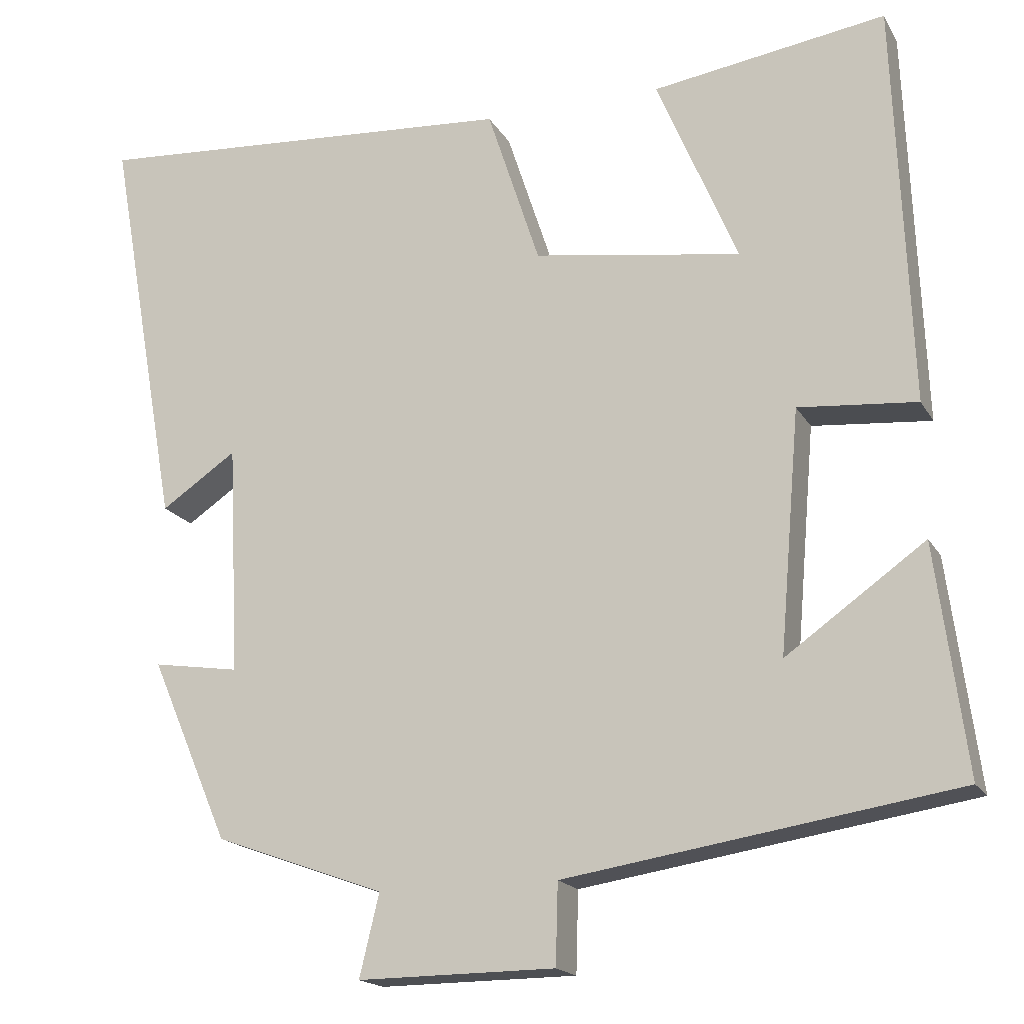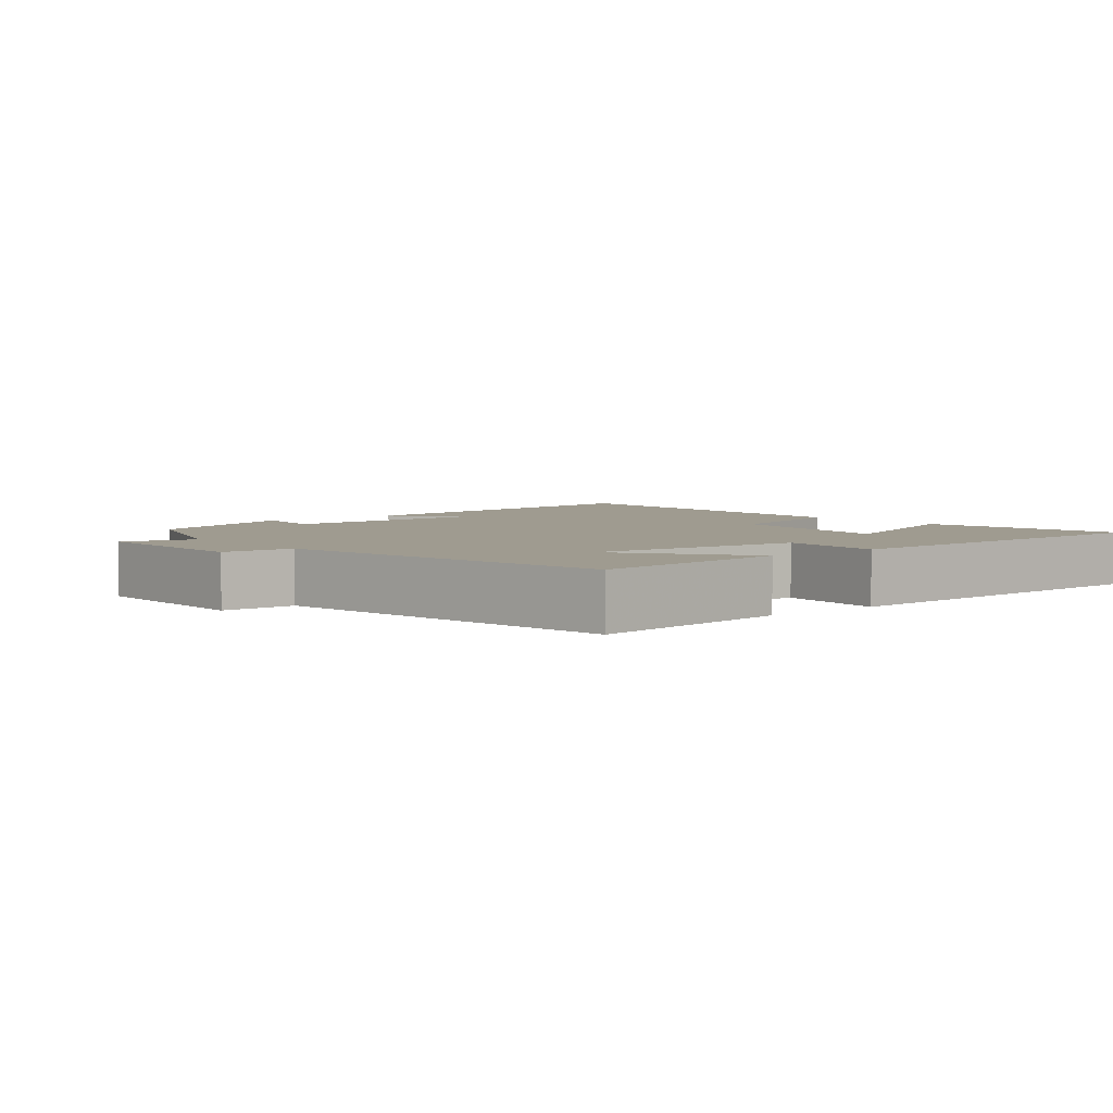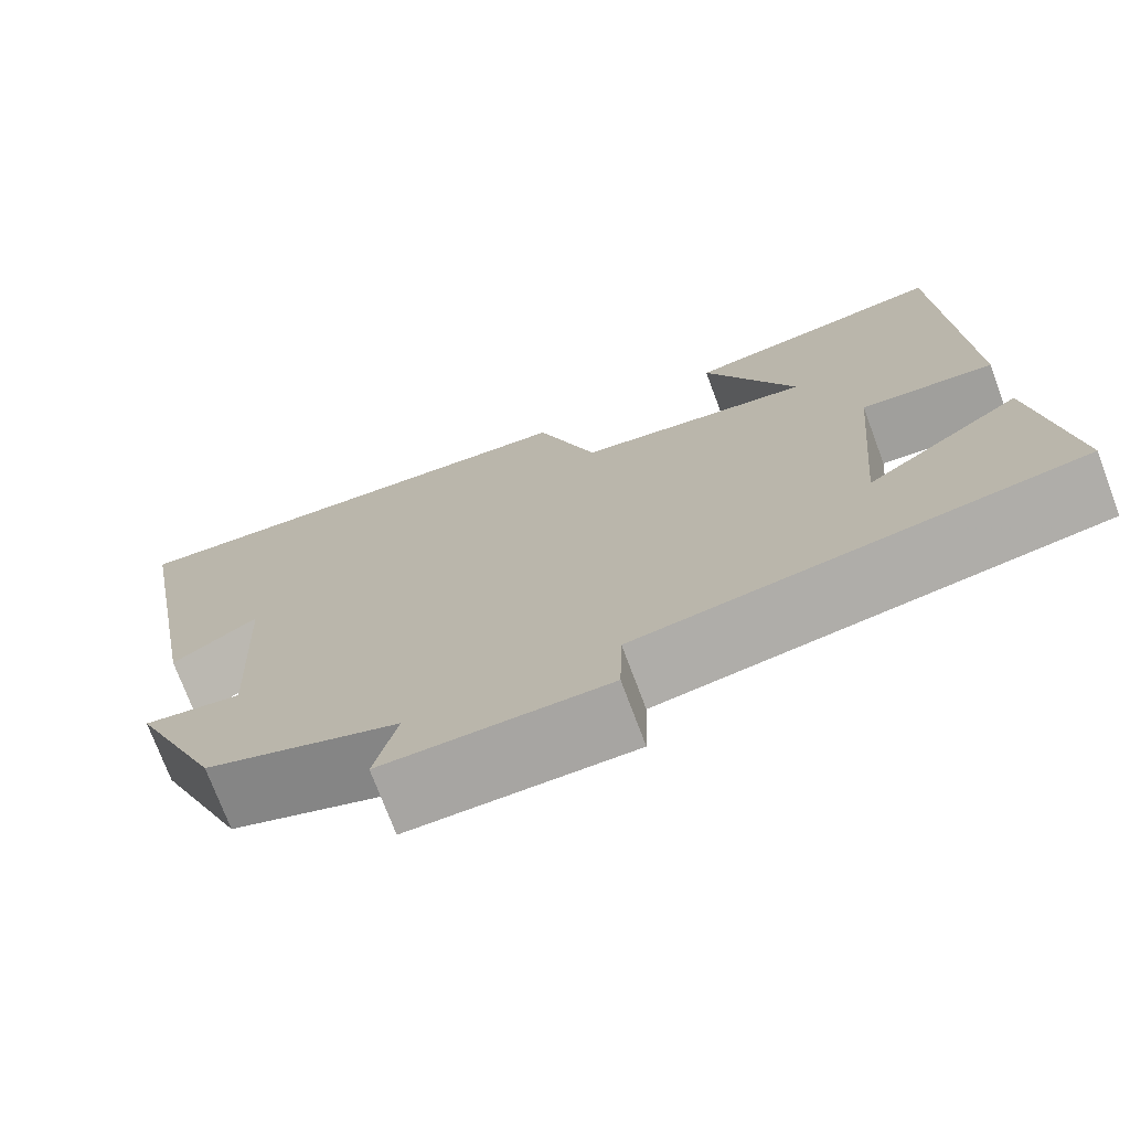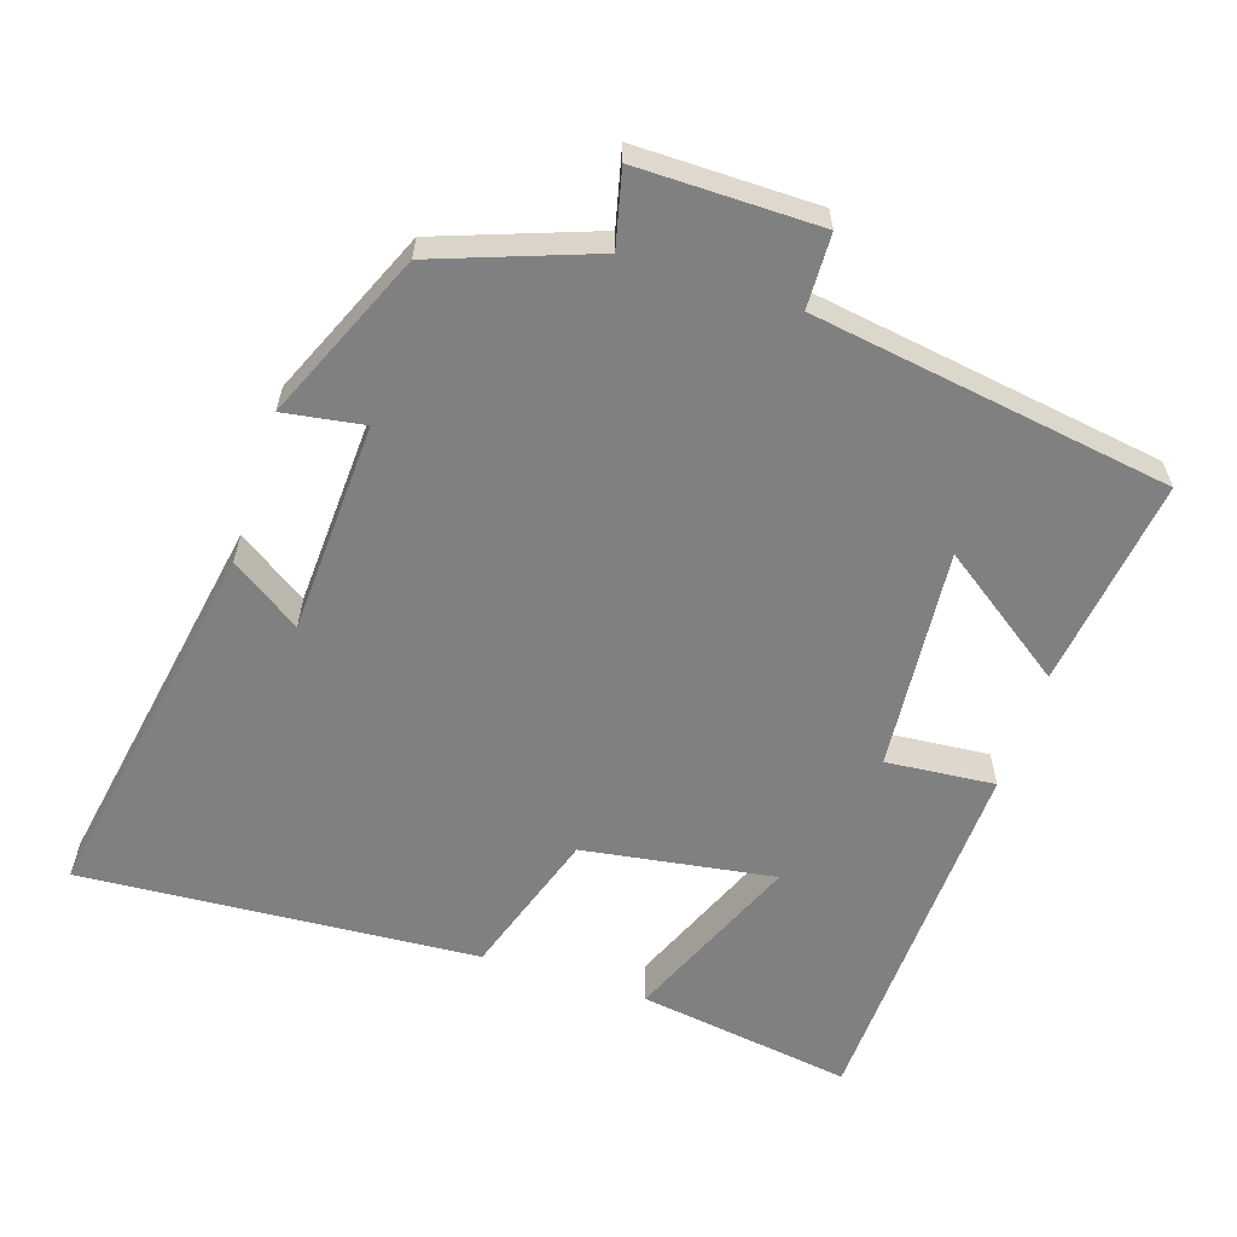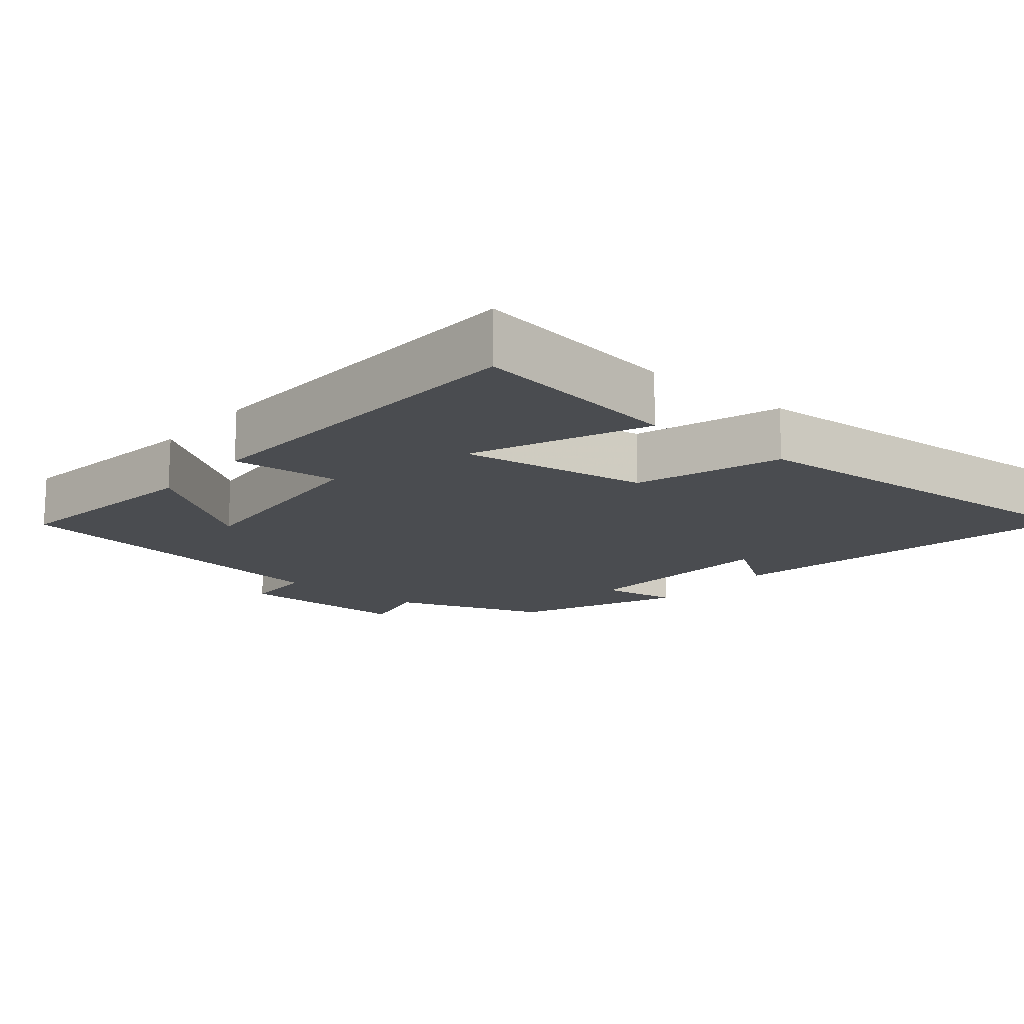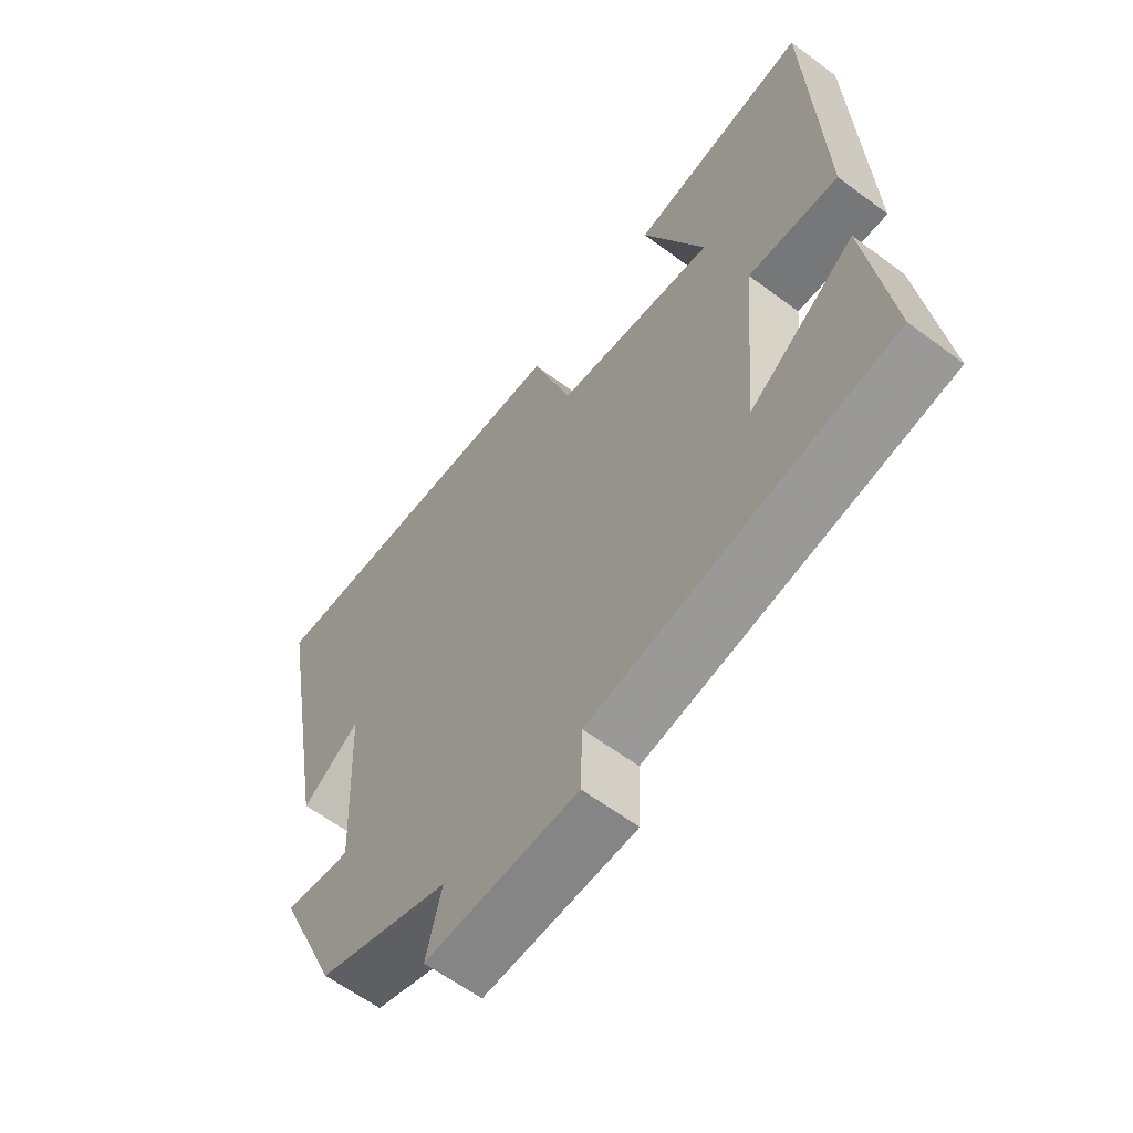
<metadata>
{"format":"obj","ext":"obj","renderer":"f3d","projection":"perspective","resolution":1024,"background":"white","views":[{"elev":-17.8,"azim":-158.7,"up":"+Z"},{"elev":4.1,"azim":-129.2,"up":"+Y"},{"elev":-73.7,"azim":-159.5,"up":"+Z"},{"elev":-60.0,"azim":162.0,"up":"+Y"},{"elev":-15.1,"azim":-39.8,"up":"+Y"},{"elev":-61.4,"azim":-127.2,"up":"+Z"}]}
</metadata>
<code>
v 0.592 0.07 0.537
v 0.5 0.07 0.02
v 0.404 0.07 0.085
v 0.39 0.07 -0.207
v 0.5 0.07 -0.19
v 0.4 0.07 -0.422
v 0.184 0.07 -0.5
v 0.209 0.07 -0.604
v -0.041 0.07 -0.602
v -0.044 0.07 -0.5
v -0.538 0.07 -0.423
v -0.5 0.07 -0.134
v -0.324 0.07 -0.259
v -0.35 0.07 0.047
v -0.5 0.07 0.034
v -0.48 0.07 0.545
v -0.183 0.07 0.5
v -0.286 0.07 0.256
v -0.022 0.07 0.296
v 0.045 0.07 0.5
v 0.592 0 0.537
v 0.5 0 0.02
v 0.404 0 0.085
v 0.39 0 -0.207
v 0.5 0 -0.19
v 0.4 0 -0.422
v 0.184 0 -0.5
v 0.209 0 -0.604
v -0.041 0 -0.602
v -0.044 0 -0.5
v -0.538 0 -0.423
v -0.5 0 -0.134
v -0.324 0 -0.259
v -0.35 0 0.047
v -0.5 0 0.034
v -0.48 0 0.545
v -0.183 0 0.5
v -0.286 0 0.256
v -0.022 0 0.296
v 0.045 0 0.5
f 19 20 1
f 15 16 17 18
f 14 15 18 19
f 13 14 19 1
f 10 11 12 13
f 7 8 9 10
f 6 7 10
f 5 6 10
f 4 5 10
f 3 4 10 13
f 1 2 3
f 1 3 13
f 21 40 39
f 38 37 36 35
f 39 38 35 34
f 21 39 34 33
f 33 32 31 30
f 30 29 28 27
f 30 27 26
f 30 26 25
f 30 25 24
f 33 30 24 23
f 23 22 21
f 33 23 21
f 1 21 22 2
f 2 22 23 3
f 3 23 24 4
f 4 24 25 5
f 5 25 26 6
f 6 26 27 7
f 7 27 28 8
f 8 28 29 9
f 9 29 30 10
f 10 30 31 11
f 11 31 32 12
f 12 32 33 13
f 13 33 34 14
f 14 34 35 15
f 15 35 36 16
f 16 36 37 17
f 17 37 38 18
f 18 38 39 19
f 19 39 40 20
f 20 40 21 1

</code>
